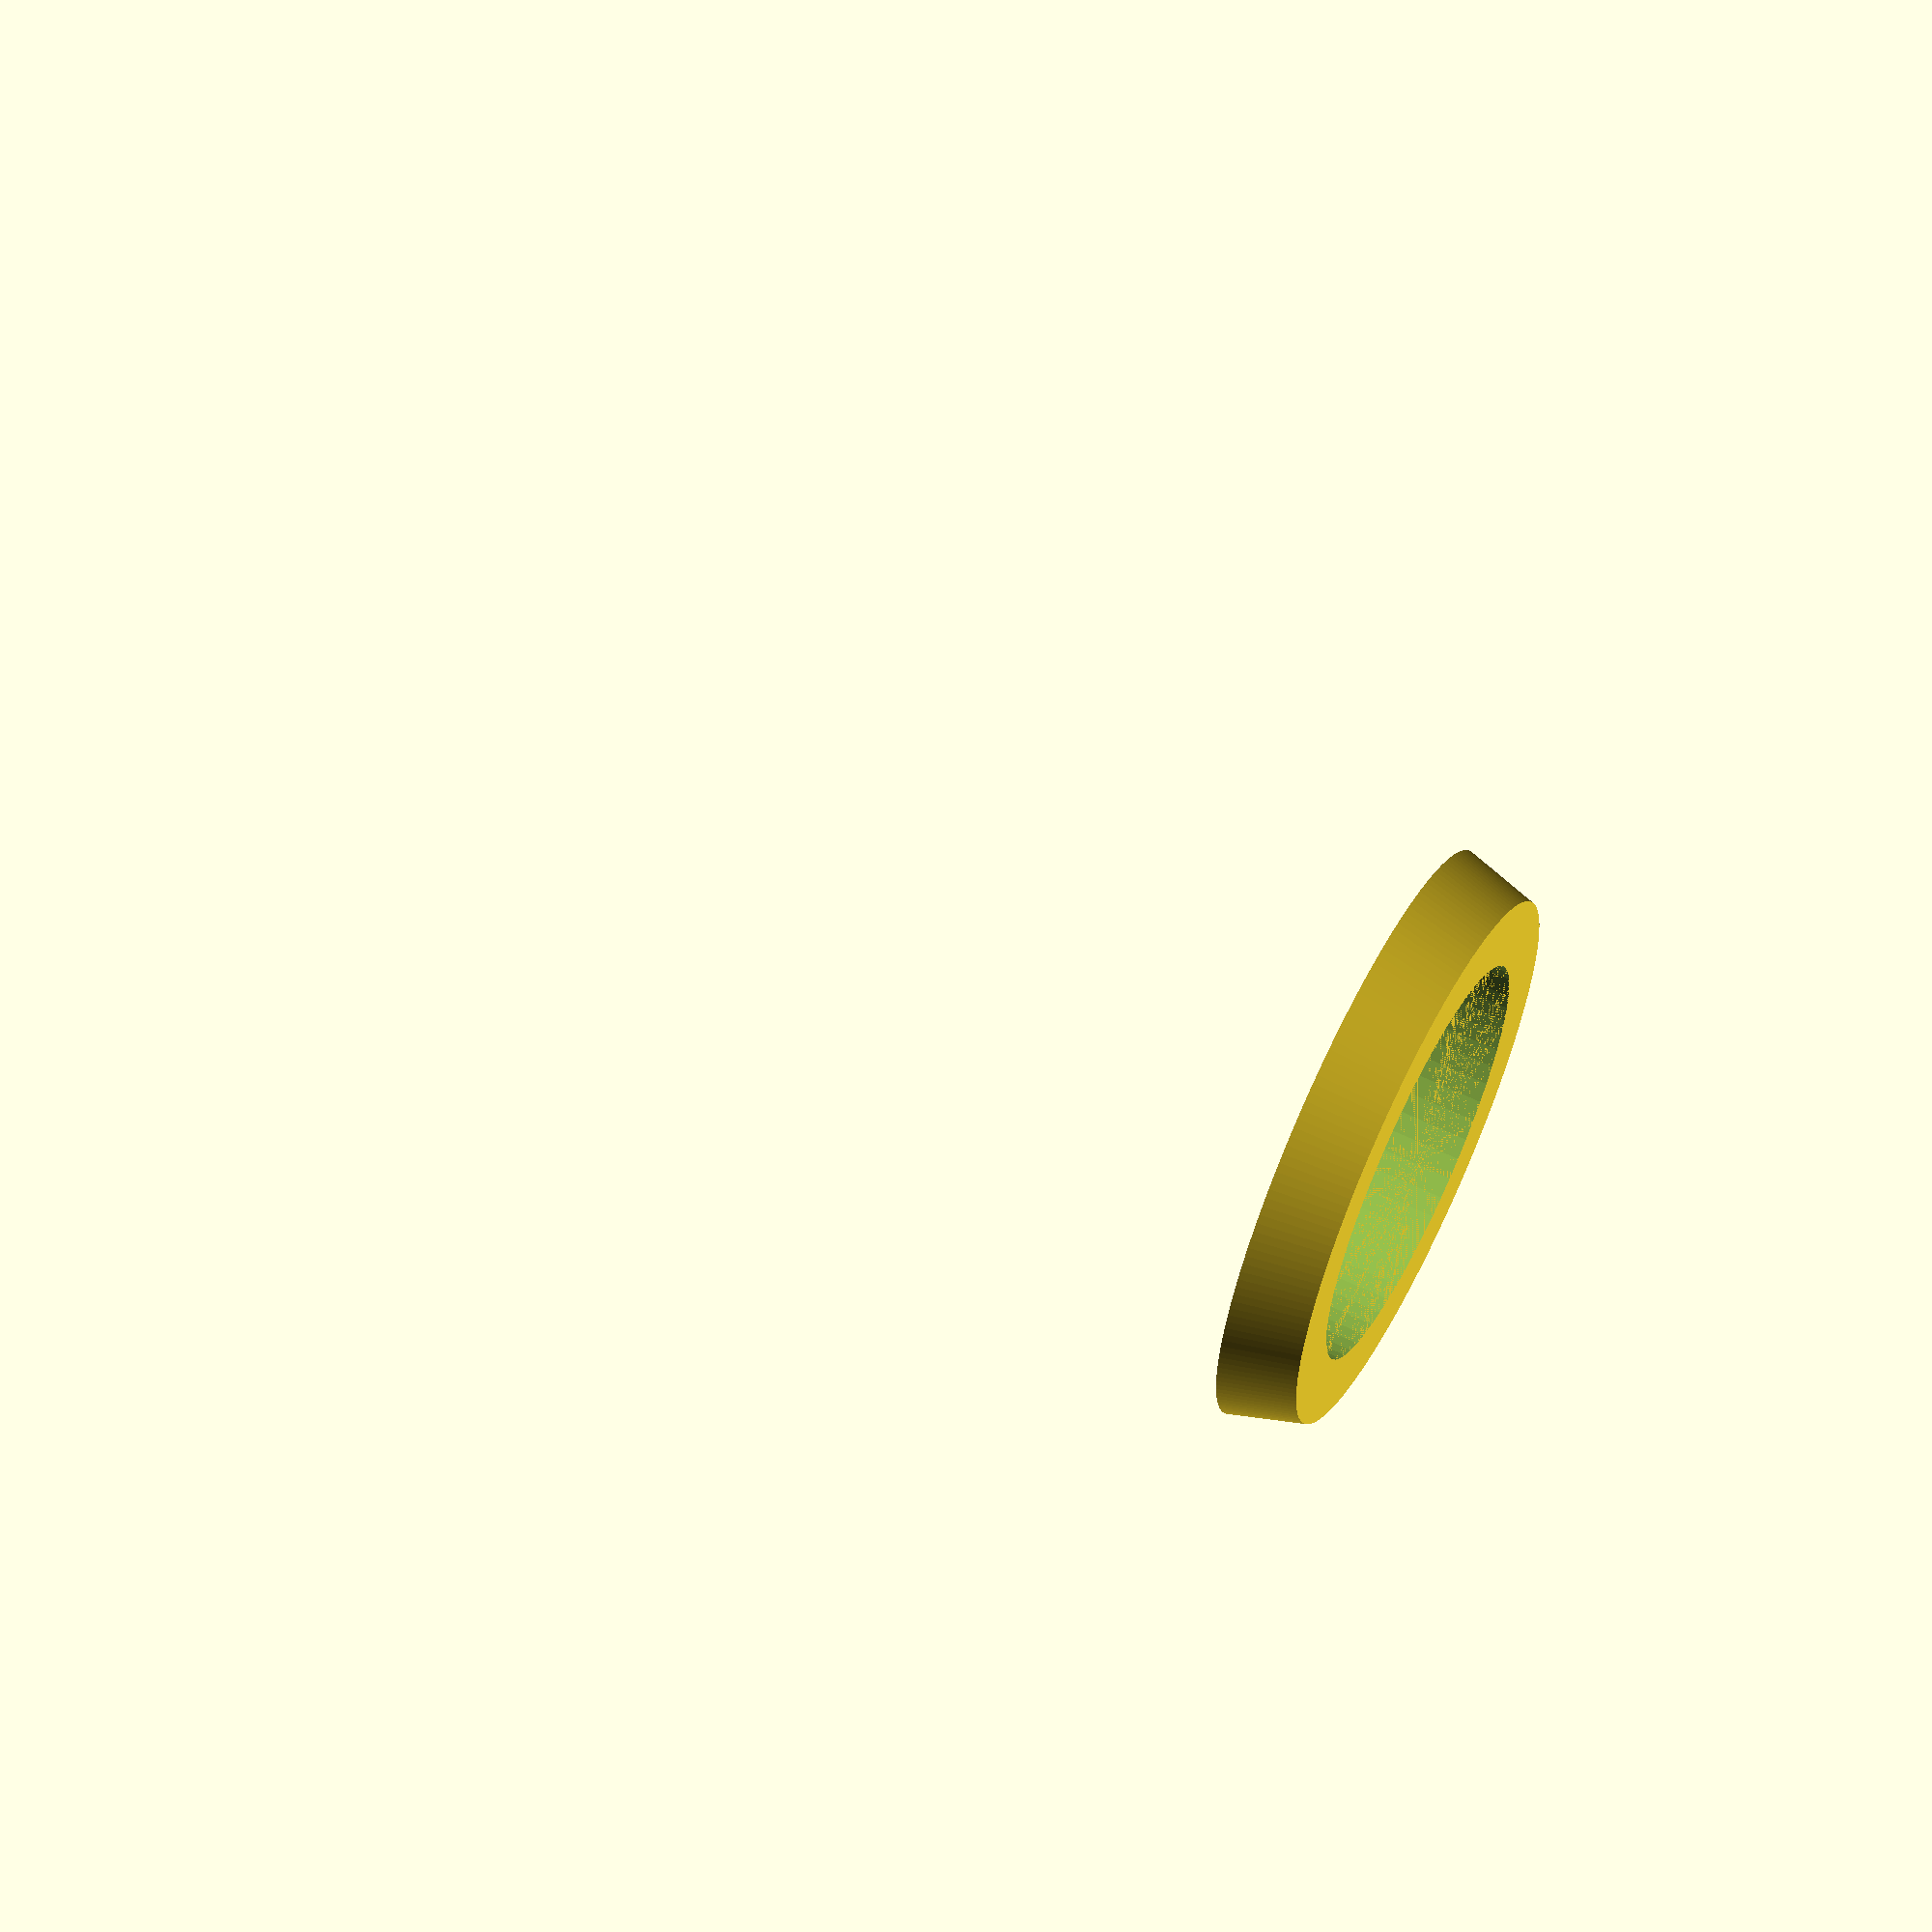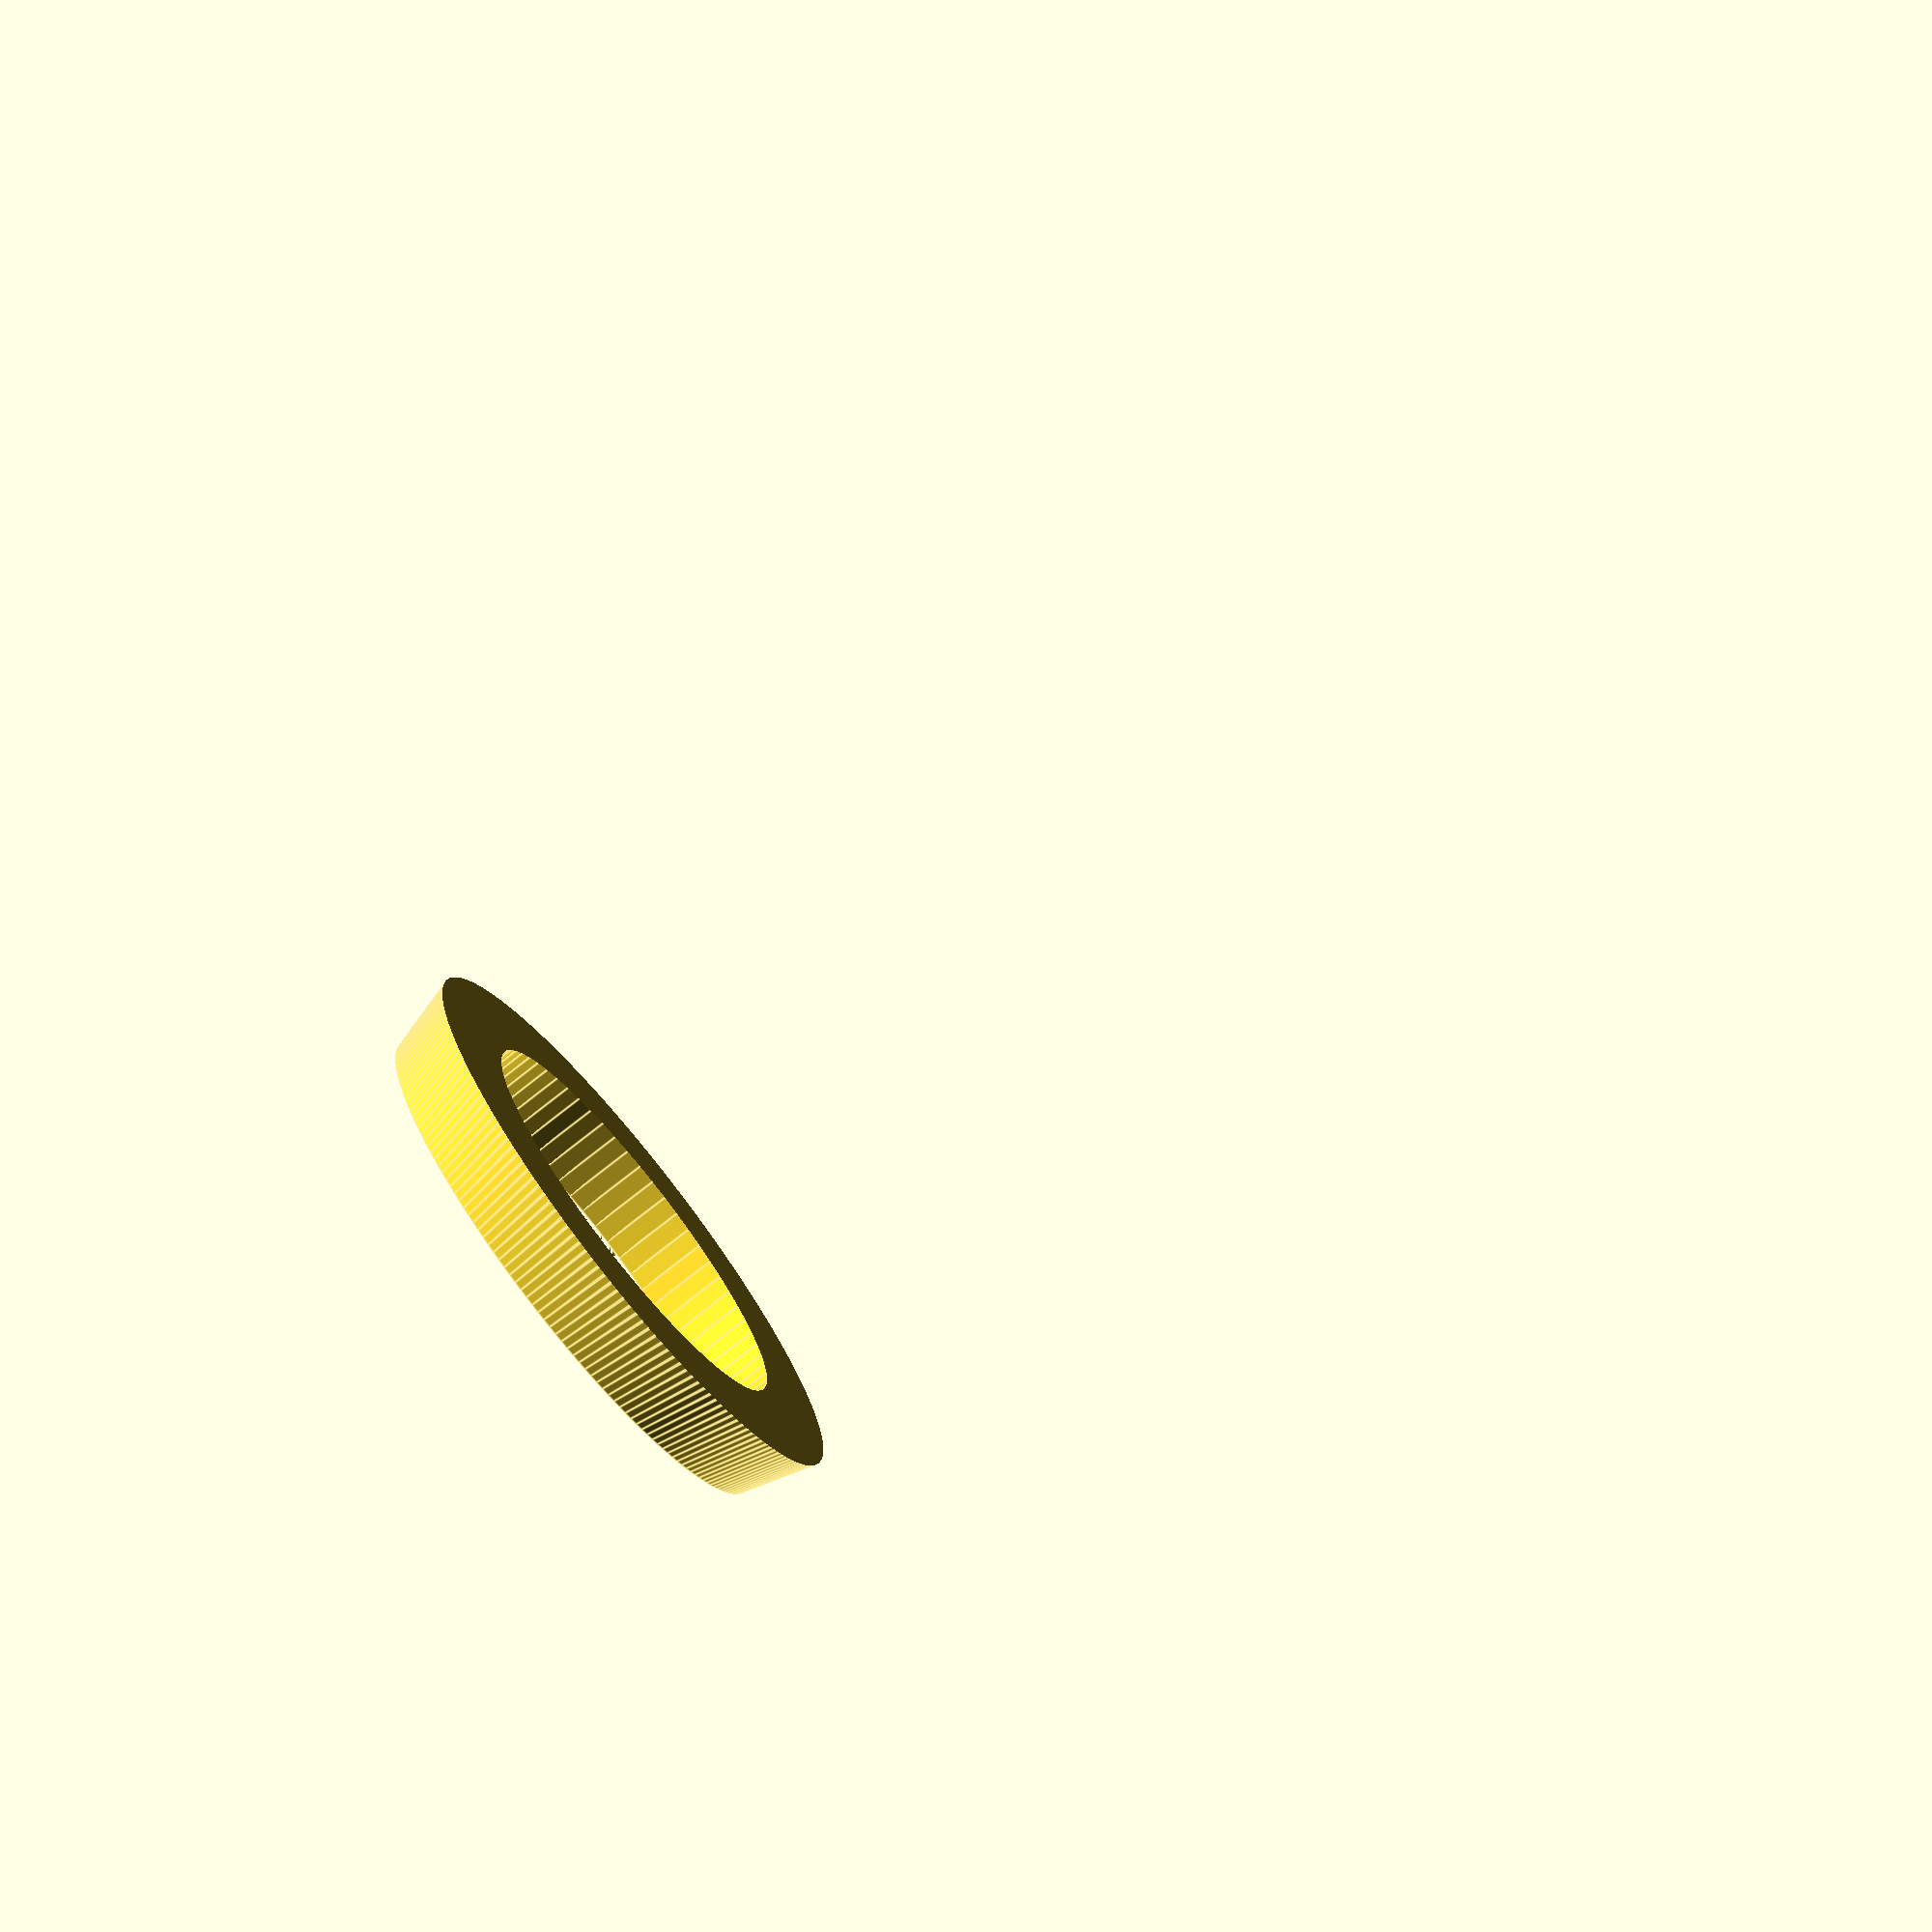
<openscad>


module riser(
  leg_d=30.5,
  rise=40.6,
)
{
  wall_thickness=5;
  leg_overlap=leg_d;
  outer_d=leg_d+2*wall_thickness;
  total_h=rise+leg_overlap;
  difference() 
  {
    translate([0,0,-total_h/2]) skirt((outer_d),(outer_d)/2,total_h);

    //cylinder(d=outer_d,h=total_h, center=true, $fn=64);
    translate([0,0,total_h/2-leg_overlap/2])cylinder(d=leg_d,h=leg_overlap, center=true, $fn=64);
  }
  
}
 
module skirt(foot_radius, outer_radius, foot_height)
{

      rotate_extrude($fn=200) 
      polygon([[0,0],[foot_radius,0],[outer_radius,foot_height],[0,foot_height]]);
}


difference()
{
  riser();
  translate([0,0,-5])cube([90,90,70],center=true);
}
</openscad>
<views>
elev=292.9 azim=69.5 roll=295.3 proj=o view=wireframe
elev=261.2 azim=201.0 roll=52.2 proj=p view=edges
</views>
